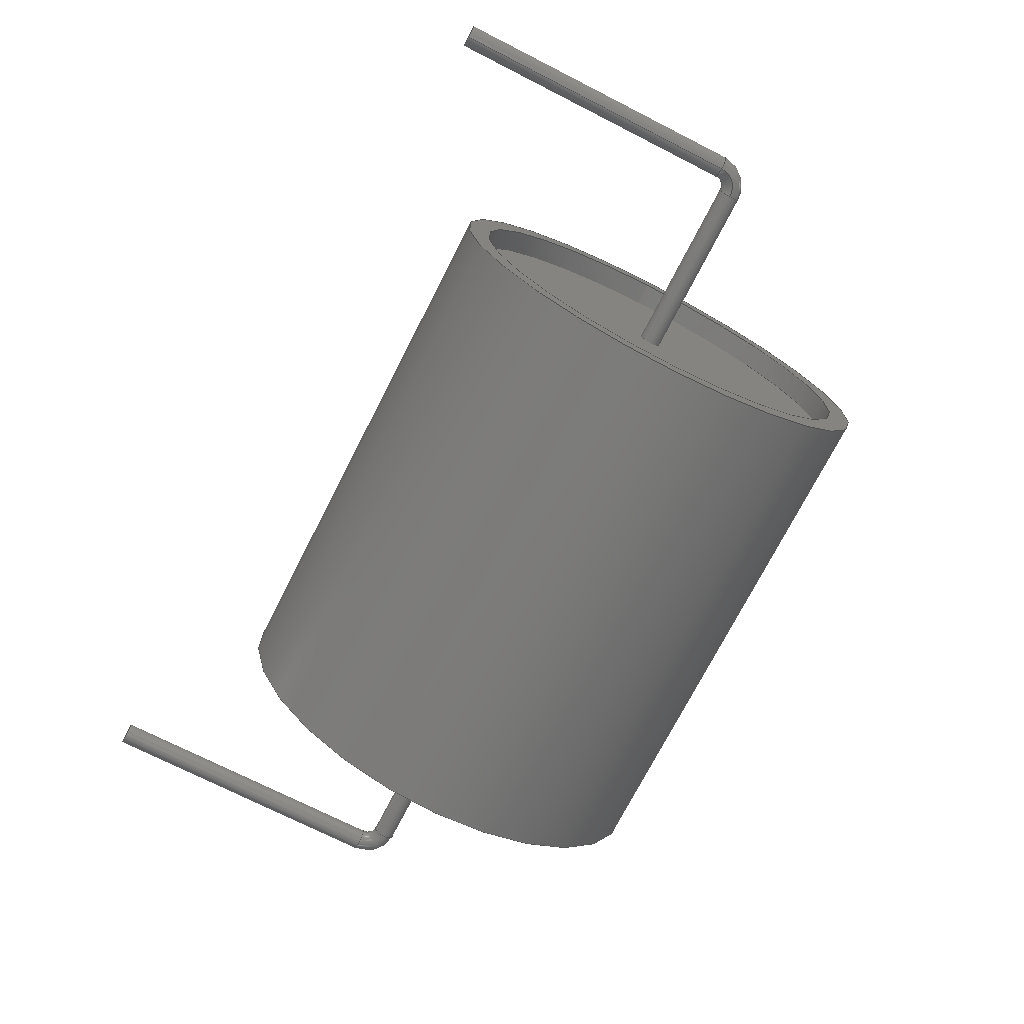
<metadata>
{"format":"step","ext":"step","renderer":"f3d","projection":"perspective","resolution":1024,"background":"white","views":[{"elev":-72.5,"azim":-117.0,"up":"+Y"}]}
</metadata>
<code>
ISO-10303-21;
DATA;
#1 = APPLICATION_PROTOCOL_DEFINITION('committee draft',
'automotive_design',1997,#2);
#2 = APPLICATION_CONTEXT(
'core data for automotive mechanical design processes');
#3 = SHAPE_DEFINITION_REPRESENTATION(#4,#10);
#4 = PRODUCT_DEFINITION_SHAPE('','',#5);
#5 = PRODUCT_DEFINITION('design','',#6,#9);
#6 = PRODUCT_DEFINITION_FORMATION('','',#7);
#7 = PRODUCT('C_Axial_L120mm_D105mm_P2000mm_Horizontal',
'C_Axial_L120mm_D105mm_P2000mm_Horizontal','',(#8));
#8 = MECHANICAL_CONTEXT('',#2,'mechanical');
#9 = PRODUCT_DEFINITION_CONTEXT('part definition',#2,'design');
#10 = ADVANCED_BREP_SHAPE_REPRESENTATION('',(#11,#15),#368);
#11 = AXIS2_PLACEMENT_3D('',#12,#13,#14);
#12 = CARTESIAN_POINT('',(0,0,0));
#13 = DIRECTION('',(0,0,1));
#14 = DIRECTION('',(1,0,-0));
#15 = MANIFOLD_SOLID_BREP('',#16);
#16 = CLOSED_SHELL('',(#17,#50,#70,#90,#115,#140,#160,#180,#214,#239,
#270,#300,#325,#350,#359));
#17 = ADVANCED_FACE('',(#18),#45,.T.);
#18 = FACE_BOUND('',#19,.F.);
#19 = EDGE_LOOP('',(#20,#30,#37,#38));
#20 = ORIENTED_EDGE('',*,*,#21,.T.);
#21 = EDGE_CURVE('',#22,#24,#26,.T.);
#22 = VERTEX_POINT('',#23);
#23 = CARTESIAN_POINT('',(-6,5.25,5.25));
#24 = VERTEX_POINT('',#25);
#25 = CARTESIAN_POINT('',(6,5.25,5.25));
#26 = LINE('',#27,#28);
#27 = CARTESIAN_POINT('',(-6,5.25,5.25));
#28 = VECTOR('',#29,1);
#29 = DIRECTION('',(1,0,0));
#30 = ORIENTED_EDGE('',*,*,#31,.T.);
#31 = EDGE_CURVE('',#24,#24,#32,.T.);
#32 = CIRCLE('',#33,5.25);
#33 = AXIS2_PLACEMENT_3D('',#34,#35,#36);
#34 = CARTESIAN_POINT('',(6,0,5.25));
#35 = DIRECTION('',(1,0,0));
#36 = DIRECTION('',(0,1,0));
#37 = ORIENTED_EDGE('',*,*,#21,.F.);
#38 = ORIENTED_EDGE('',*,*,#39,.F.);
#39 = EDGE_CURVE('',#22,#22,#40,.T.);
#40 = CIRCLE('',#41,5.25);
#41 = AXIS2_PLACEMENT_3D('',#42,#43,#44);
#42 = CARTESIAN_POINT('',(-6,0,5.25));
#43 = DIRECTION('',(1,0,0));
#44 = DIRECTION('',(0,1,0));
#45 = CYLINDRICAL_SURFACE('',#46,5.25);
#46 = AXIS2_PLACEMENT_3D('',#47,#48,#49);
#47 = CARTESIAN_POINT('',(-6,0,5.25));
#48 = DIRECTION('',(-1,-0,-0));
#49 = DIRECTION('',(0,1,0));
#50 = ADVANCED_FACE('',(#51,#54),#65,.F.);
#51 = FACE_BOUND('',#52,.F.);
#52 = EDGE_LOOP('',(#53));
#53 = ORIENTED_EDGE('',*,*,#39,.T.);
#54 = FACE_BOUND('',#55,.F.);
#55 = EDGE_LOOP('',(#56));
#56 = ORIENTED_EDGE('',*,*,#57,.F.);
#57 = EDGE_CURVE('',#58,#58,#60,.T.);
#58 = VERTEX_POINT('',#59);
#59 = CARTESIAN_POINT('',(-6,4.725,5.25));
#60 = CIRCLE('',#61,4.725);
#61 = AXIS2_PLACEMENT_3D('',#62,#63,#64);
#62 = CARTESIAN_POINT('',(-6,0,5.25));
#63 = DIRECTION('',(1,0,0));
#64 = DIRECTION('',(0,1,0));
#65 = PLANE('',#66);
#66 = AXIS2_PLACEMENT_3D('',#67,#68,#69);
#67 = CARTESIAN_POINT('',(-6,-2.605e-16,5.25));
#68 = DIRECTION('',(1,0,0));
#69 = DIRECTION('',(0,0,1));
#70 = ADVANCED_FACE('',(#71,#74),#85,.T.);
#71 = FACE_BOUND('',#72,.T.);
#72 = EDGE_LOOP('',(#73));
#73 = ORIENTED_EDGE('',*,*,#31,.T.);
#74 = FACE_BOUND('',#75,.T.);
#75 = EDGE_LOOP('',(#76));
#76 = ORIENTED_EDGE('',*,*,#77,.F.);
#77 = EDGE_CURVE('',#78,#78,#80,.T.);
#78 = VERTEX_POINT('',#79);
#79 = CARTESIAN_POINT('',(6,4.725,5.25));
#80 = CIRCLE('',#81,4.725);
#81 = AXIS2_PLACEMENT_3D('',#82,#83,#84);
#82 = CARTESIAN_POINT('',(6,0,5.25));
#83 = DIRECTION('',(1,0,0));
#84 = DIRECTION('',(0,1,0));
#85 = PLANE('',#86);
#86 = AXIS2_PLACEMENT_3D('',#87,#88,#89);
#87 = CARTESIAN_POINT('',(6,-2.605e-16,5.25));
#88 = DIRECTION('',(1,0,0));
#89 = DIRECTION('',(0,0,1));
#90 = ADVANCED_FACE('',(#91),#110,.F.);
#91 = FACE_BOUND('',#92,.T.);
#92 = EDGE_LOOP('',(#93,#101,#102,#103));
#93 = ORIENTED_EDGE('',*,*,#94,.F.);
#94 = EDGE_CURVE('',#58,#95,#97,.T.);
#95 = VERTEX_POINT('',#96);
#96 = CARTESIAN_POINT('',(-5.475,4.725,5.25));
#97 = LINE('',#98,#99);
#98 = CARTESIAN_POINT('',(-6,4.725,5.25));
#99 = VECTOR('',#100,1);
#100 = DIRECTION('',(1,0,0));
#101 = ORIENTED_EDGE('',*,*,#57,.F.);
#102 = ORIENTED_EDGE('',*,*,#94,.T.);
#103 = ORIENTED_EDGE('',*,*,#104,.T.);
#104 = EDGE_CURVE('',#95,#95,#105,.T.);
#105 = CIRCLE('',#106,4.725);
#106 = AXIS2_PLACEMENT_3D('',#107,#108,#109);
#107 = CARTESIAN_POINT('',(-5.475,0,5.25));
#108 = DIRECTION('',(1,0,0));
#109 = DIRECTION('',(0,1,0));
#110 = CYLINDRICAL_SURFACE('',#111,4.725);
#111 = AXIS2_PLACEMENT_3D('',#112,#113,#114);
#112 = CARTESIAN_POINT('',(-6,0,5.25));
#113 = DIRECTION('',(-1,-0,-0));
#114 = DIRECTION('',(0,1,0));
#115 = ADVANCED_FACE('',(#116),#135,.F.);
#116 = FACE_BOUND('',#117,.T.);
#117 = EDGE_LOOP('',(#118,#127,#133,#134));
#118 = ORIENTED_EDGE('',*,*,#119,.F.);
#119 = EDGE_CURVE('',#120,#120,#122,.T.);
#120 = VERTEX_POINT('',#121);
#121 = CARTESIAN_POINT('',(5.475,4.725,5.25));
#122 = CIRCLE('',#123,4.725);
#123 = AXIS2_PLACEMENT_3D('',#124,#125,#126);
#124 = CARTESIAN_POINT('',(5.475,0,5.25));
#125 = DIRECTION('',(1,0,0));
#126 = DIRECTION('',(0,1,0));
#127 = ORIENTED_EDGE('',*,*,#128,.T.);
#128 = EDGE_CURVE('',#120,#78,#129,.T.);
#129 = LINE('',#130,#131);
#130 = CARTESIAN_POINT('',(-6,4.725,5.25));
#131 = VECTOR('',#132,1);
#132 = DIRECTION('',(1,0,0));
#133 = ORIENTED_EDGE('',*,*,#77,.T.);
#134 = ORIENTED_EDGE('',*,*,#128,.F.);
#135 = CYLINDRICAL_SURFACE('',#136,4.725);
#136 = AXIS2_PLACEMENT_3D('',#137,#138,#139);
#137 = CARTESIAN_POINT('',(-6,0,5.25));
#138 = DIRECTION('',(-1,-0,-0));
#139 = DIRECTION('',(0,1,0));
#140 = ADVANCED_FACE('',(#141,#144),#155,.F.);
#141 = FACE_BOUND('',#142,.F.);
#142 = EDGE_LOOP('',(#143));
#143 = ORIENTED_EDGE('',*,*,#104,.T.);
#144 = FACE_BOUND('',#145,.F.);
#145 = EDGE_LOOP('',(#146));
#146 = ORIENTED_EDGE('',*,*,#147,.T.);
#147 = EDGE_CURVE('',#148,#148,#150,.T.);
#148 = VERTEX_POINT('',#149);
#149 = CARTESIAN_POINT('',(-5.475,0.25,5.25));
#150 = CIRCLE('',#151,0.25);
#151 = AXIS2_PLACEMENT_3D('',#152,#153,#154);
#152 = CARTESIAN_POINT('',(-5.475,0,5.25));
#153 = DIRECTION('',(-1,0,0));
#154 = DIRECTION('',(0,1,0));
#155 = PLANE('',#156);
#156 = AXIS2_PLACEMENT_3D('',#157,#158,#159);
#157 = CARTESIAN_POINT('',(-5.475,-2.894e-16,5.25));
#158 = DIRECTION('',(1,0,0));
#159 = DIRECTION('',(0,0,1));
#160 = ADVANCED_FACE('',(#161,#164),#175,.T.);
#161 = FACE_BOUND('',#162,.T.);
#162 = EDGE_LOOP('',(#163));
#163 = ORIENTED_EDGE('',*,*,#119,.T.);
#164 = FACE_BOUND('',#165,.T.);
#165 = EDGE_LOOP('',(#166));
#166 = ORIENTED_EDGE('',*,*,#167,.T.);
#167 = EDGE_CURVE('',#168,#168,#170,.T.);
#168 = VERTEX_POINT('',#169);
#169 = CARTESIAN_POINT('',(5.475,0.25,5.25));
#170 = CIRCLE('',#171,0.25);
#171 = AXIS2_PLACEMENT_3D('',#172,#173,#174);
#172 = CARTESIAN_POINT('',(5.475,0,5.25));
#173 = DIRECTION('',(-1,0,0));
#174 = DIRECTION('',(0,1,0));
#175 = PLANE('',#176);
#176 = AXIS2_PLACEMENT_3D('',#177,#178,#179);
#177 = CARTESIAN_POINT('',(5.475,-2.894e-16,5.25));
#178 = DIRECTION('',(1,0,0));
#179 = DIRECTION('',(0,0,1));
#180 = ADVANCED_FACE('',(#181),#209,.T.);
#181 = FACE_BOUND('',#182,.F.);
#182 = EDGE_LOOP('',(#183,#191,#200,#207,#208));
#183 = ORIENTED_EDGE('',*,*,#184,.F.);
#184 = EDGE_CURVE('',#185,#148,#187,.T.);
#185 = VERTEX_POINT('',#186);
#186 = CARTESIAN_POINT('',(-9.5,0.25,5.25));
#187 = LINE('',#188,#189);
#188 = CARTESIAN_POINT('',(-9.5,0.25,5.25));
#189 = VECTOR('',#190,1);
#190 = DIRECTION('',(1,0,0));
#191 = ORIENTED_EDGE('',*,*,#192,.F.);
#192 = EDGE_CURVE('',#193,#185,#195,.T.);
#193 = VERTEX_POINT('',#194);
#194 = CARTESIAN_POINT('',(-9.5,-0.25,5.25));
#195 = CIRCLE('',#196,0.25);
#196 = AXIS2_PLACEMENT_3D('',#197,#198,#199);
#197 = CARTESIAN_POINT('',(-9.5,0,5.25));
#198 = DIRECTION('',(1,0,0));
#199 = DIRECTION('',(0,1,0));
#200 = ORIENTED_EDGE('',*,*,#201,.F.);
#201 = EDGE_CURVE('',#185,#193,#202,.T.);
#202 = CIRCLE('',#203,0.25);
#203 = AXIS2_PLACEMENT_3D('',#204,#205,#206);
#204 = CARTESIAN_POINT('',(-9.5,0,5.25));
#205 = DIRECTION('',(1,0,0));
#206 = DIRECTION('',(0,1,0));
#207 = ORIENTED_EDGE('',*,*,#184,.T.);
#208 = ORIENTED_EDGE('',*,*,#147,.F.);
#209 = CYLINDRICAL_SURFACE('',#210,0.25);
#210 = AXIS2_PLACEMENT_3D('',#211,#212,#213);
#211 = CARTESIAN_POINT('',(-9.5,0,5.25));
#212 = DIRECTION('',(-1,-0,-0));
#213 = DIRECTION('',(0,1,0));
#214 = ADVANCED_FACE('',(#215),#234,.T.);
#215 = FACE_BOUND('',#216,.F.);
#216 = EDGE_LOOP('',(#217,#218,#226,#233));
#217 = ORIENTED_EDGE('',*,*,#167,.T.);
#218 = ORIENTED_EDGE('',*,*,#219,.T.);
#219 = EDGE_CURVE('',#168,#220,#222,.T.);
#220 = VERTEX_POINT('',#221);
#221 = CARTESIAN_POINT('',(9.5,0.25,5.25));
#222 = LINE('',#223,#224);
#223 = CARTESIAN_POINT('',(-9.5,0.25,5.25));
#224 = VECTOR('',#225,1);
#225 = DIRECTION('',(1,0,0));
#226 = ORIENTED_EDGE('',*,*,#227,.T.);
#227 = EDGE_CURVE('',#220,#220,#228,.T.);
#228 = CIRCLE('',#229,0.25);
#229 = AXIS2_PLACEMENT_3D('',#230,#231,#232);
#230 = CARTESIAN_POINT('',(9.5,0,5.25));
#231 = DIRECTION('',(1,0,0));
#232 = DIRECTION('',(0,1,0));
#233 = ORIENTED_EDGE('',*,*,#219,.F.);
#234 = CYLINDRICAL_SURFACE('',#235,0.25);
#235 = AXIS2_PLACEMENT_3D('',#236,#237,#238);
#236 = CARTESIAN_POINT('',(-9.5,0,5.25));
#237 = DIRECTION('',(-1,-0,-0));
#238 = DIRECTION('',(0,1,0));
#239 = ADVANCED_FACE('',(#240),#261,.F.);
#240 = FACE_BOUND('',#241,.F.);
#241 = EDGE_LOOP('',(#242,#251,#258,#259,#260));
#242 = ORIENTED_EDGE('',*,*,#243,.F.);
#243 = EDGE_CURVE('',#244,#193,#246,.T.);
#244 = VERTEX_POINT('',#245);
#245 = CARTESIAN_POINT('',(-10,-0.25,4.75));
#246 = CIRCLE('',#247,0.5);
#247 = AXIS2_PLACEMENT_3D('',#248,#249,#250);
#248 = CARTESIAN_POINT('',(-9.5,-0.25,4.75));
#249 = DIRECTION('',(-1.11e-16,1,0));
#250 = DIRECTION('',(-1,-1.11e-16,0));
#251 = ORIENTED_EDGE('',*,*,#252,.F.);
#252 = EDGE_CURVE('',#244,#244,#253,.T.);
#253 = CIRCLE('',#254,0.25);
#254 = AXIS2_PLACEMENT_3D('',#255,#256,#257);
#255 = CARTESIAN_POINT('',(-10,0,4.75));
#256 = DIRECTION('',(-0,0,1));
#257 = DIRECTION('',(1.11e-16,-1,0));
#258 = ORIENTED_EDGE('',*,*,#243,.T.);
#259 = ORIENTED_EDGE('',*,*,#192,.T.);
#260 = ORIENTED_EDGE('',*,*,#201,.T.);
#261 = SURFACE_OF_REVOLUTION('',#262,#267);
#262 = CIRCLE('',#263,0.25);
#263 = AXIS2_PLACEMENT_3D('',#264,#265,#266);
#264 = CARTESIAN_POINT('',(-10,0,4.75));
#265 = DIRECTION('',(-0,0,1));
#266 = DIRECTION('',(1.11e-16,-1,0));
#267 = AXIS1_PLACEMENT('',#268,#269);
#268 = CARTESIAN_POINT('',(-9.5,19,4.75));
#269 = DIRECTION('',(-1.11e-16,1,0));
#270 = ADVANCED_FACE('',(#271),#291,.F.);
#271 = FACE_BOUND('',#272,.F.);
#272 = EDGE_LOOP('',(#273,#282,#289,#290));
#273 = ORIENTED_EDGE('',*,*,#274,.F.);
#274 = EDGE_CURVE('',#275,#220,#277,.T.);
#275 = VERTEX_POINT('',#276);
#276 = CARTESIAN_POINT('',(10,0.25,4.75));
#277 = CIRCLE('',#278,0.5);
#278 = AXIS2_PLACEMENT_3D('',#279,#280,#281);
#279 = CARTESIAN_POINT('',(9.5,0.25,4.75));
#280 = DIRECTION('',(-1.144e-17,-1,0));
#281 = DIRECTION('',(1,-1.144e-17,0));
#282 = ORIENTED_EDGE('',*,*,#283,.F.);
#283 = EDGE_CURVE('',#275,#275,#284,.T.);
#284 = CIRCLE('',#285,0.25);
#285 = AXIS2_PLACEMENT_3D('',#286,#287,#288);
#286 = CARTESIAN_POINT('',(10,0,4.75));
#287 = DIRECTION('',(0,-0,1));
#288 = DIRECTION('',(1.144e-17,1,0));
#289 = ORIENTED_EDGE('',*,*,#274,.T.);
#290 = ORIENTED_EDGE('',*,*,#227,.F.);
#291 = SURFACE_OF_REVOLUTION('',#292,#297);
#292 = CIRCLE('',#293,0.25);
#293 = AXIS2_PLACEMENT_3D('',#294,#295,#296);
#294 = CARTESIAN_POINT('',(10,0,4.75));
#295 = DIRECTION('',(0,-0,1));
#296 = DIRECTION('',(1.144e-17,1,0));
#297 = AXIS1_PLACEMENT('',#298,#299);
#298 = CARTESIAN_POINT('',(9.5,-19,4.75));
#299 = DIRECTION('',(-1.144e-17,-1,0));
#300 = ADVANCED_FACE('',(#301),#320,.T.);
#301 = FACE_BOUND('',#302,.F.);
#302 = EDGE_LOOP('',(#303,#312,#318,#319));
#303 = ORIENTED_EDGE('',*,*,#304,.F.);
#304 = EDGE_CURVE('',#305,#305,#307,.T.);
#305 = VERTEX_POINT('',#306);
#306 = CARTESIAN_POINT('',(-10,-0.25,-2));
#307 = CIRCLE('',#308,0.25);
#308 = AXIS2_PLACEMENT_3D('',#309,#310,#311);
#309 = CARTESIAN_POINT('',(-10,0,-2));
#310 = DIRECTION('',(-0,0,1));
#311 = DIRECTION('',(1.11e-16,-1,0));
#312 = ORIENTED_EDGE('',*,*,#313,.T.);
#313 = EDGE_CURVE('',#305,#244,#314,.T.);
#314 = LINE('',#315,#316);
#315 = CARTESIAN_POINT('',(-10,-0.25,-2));
#316 = VECTOR('',#317,1);
#317 = DIRECTION('',(0,0,1));
#318 = ORIENTED_EDGE('',*,*,#252,.T.);
#319 = ORIENTED_EDGE('',*,*,#313,.F.);
#320 = CYLINDRICAL_SURFACE('',#321,0.25);
#321 = AXIS2_PLACEMENT_3D('',#322,#323,#324);
#322 = CARTESIAN_POINT('',(-10,0,-2));
#323 = DIRECTION('',(-0,0,-1));
#324 = DIRECTION('',(1.11e-16,-1,0));
#325 = ADVANCED_FACE('',(#326),#345,.T.);
#326 = FACE_BOUND('',#327,.F.);
#327 = EDGE_LOOP('',(#328,#337,#343,#344));
#328 = ORIENTED_EDGE('',*,*,#329,.F.);
#329 = EDGE_CURVE('',#330,#330,#332,.T.);
#330 = VERTEX_POINT('',#331);
#331 = CARTESIAN_POINT('',(10,0.25,-2));
#332 = CIRCLE('',#333,0.25);
#333 = AXIS2_PLACEMENT_3D('',#334,#335,#336);
#334 = CARTESIAN_POINT('',(10,0,-2));
#335 = DIRECTION('',(0,-0,1));
#336 = DIRECTION('',(1.144e-17,1,0));
#337 = ORIENTED_EDGE('',*,*,#338,.T.);
#338 = EDGE_CURVE('',#330,#275,#339,.T.);
#339 = LINE('',#340,#341);
#340 = CARTESIAN_POINT('',(10,0.25,-2));
#341 = VECTOR('',#342,1);
#342 = DIRECTION('',(0,0,1));
#343 = ORIENTED_EDGE('',*,*,#283,.T.);
#344 = ORIENTED_EDGE('',*,*,#338,.F.);
#345 = CYLINDRICAL_SURFACE('',#346,0.25);
#346 = AXIS2_PLACEMENT_3D('',#347,#348,#349);
#347 = CARTESIAN_POINT('',(10,0,-2));
#348 = DIRECTION('',(0,-0,-1));
#349 = DIRECTION('',(1.144e-17,1,0));
#350 = ADVANCED_FACE('',(#351),#354,.F.);
#351 = FACE_BOUND('',#352,.F.);
#352 = EDGE_LOOP('',(#353));
#353 = ORIENTED_EDGE('',*,*,#304,.T.);
#354 = PLANE('',#355);
#355 = AXIS2_PLACEMENT_3D('',#356,#357,#358);
#356 = CARTESIAN_POINT('',(-10,1.776e-15,-2));
#357 = DIRECTION('',(0,0,1));
#358 = DIRECTION('',(1.11e-16,-1,0));
#359 = ADVANCED_FACE('',(#360),#363,.F.);
#360 = FACE_BOUND('',#361,.F.);
#361 = EDGE_LOOP('',(#362));
#362 = ORIENTED_EDGE('',*,*,#329,.T.);
#363 = PLANE('',#364);
#364 = AXIS2_PLACEMENT_3D('',#365,#366,#367);
#365 = CARTESIAN_POINT('',(10,-1.776e-15,-2));
#366 = DIRECTION('',(0,0,1));
#367 = DIRECTION('',(1.144e-17,1,0));
#368 = ( GEOMETRIC_REPRESENTATION_CONTEXT(3)
GLOBAL_UNCERTAINTY_ASSIGNED_CONTEXT((#372)) GLOBAL_UNIT_ASSIGNED_CONTEXT
((#369,#370,#371)) REPRESENTATION_CONTEXT('Context #1',
'3D Context with UNIT and UNCERTAINTY') );
#369 = ( LENGTH_UNIT() NAMED_UNIT(*) SI_UNIT(.MILLI.,.METRE.) );
#370 = ( NAMED_UNIT(*) PLANE_ANGLE_UNIT() SI_UNIT($,.RADIAN.) );
#371 = ( NAMED_UNIT(*) SI_UNIT($,.STERADIAN.) SOLID_ANGLE_UNIT() );
#372 = UNCERTAINTY_MEASURE_WITH_UNIT(LENGTH_MEASURE(1e-07),#369,
'distance_accuracy_value','confusion accuracy');
#373 = PRODUCT_TYPE('part',$,(#7));
#374 = MECHANICAL_DESIGN_GEOMETRIC_PRESENTATION_REPRESENTATION('',(#375,
#383,#390,#397,#404,#411,#418,#425,#433,#440,#447,#454,#461,#468,
#475),#368);
#375 = STYLED_ITEM('color',(#376),#17);
#376 = PRESENTATION_STYLE_ASSIGNMENT((#377));
#377 = SURFACE_STYLE_USAGE(.BOTH.,#378);
#378 = SURFACE_SIDE_STYLE('',(#379));
#379 = SURFACE_STYLE_FILL_AREA(#380);
#380 = FILL_AREA_STYLE('',(#381));
#381 = FILL_AREA_STYLE_COLOUR('',#382);
#382 = COLOUR_RGB('',0.832,0.68,0.066);
#383 = STYLED_ITEM('color',(#384),#50);
#384 = PRESENTATION_STYLE_ASSIGNMENT((#385));
#385 = SURFACE_STYLE_USAGE(.BOTH.,#386);
#386 = SURFACE_SIDE_STYLE('',(#387));
#387 = SURFACE_STYLE_FILL_AREA(#388);
#388 = FILL_AREA_STYLE('',(#389));
#389 = FILL_AREA_STYLE_COLOUR('',#382);
#390 = STYLED_ITEM('color',(#391),#70);
#391 = PRESENTATION_STYLE_ASSIGNMENT((#392));
#392 = SURFACE_STYLE_USAGE(.BOTH.,#393);
#393 = SURFACE_SIDE_STYLE('',(#394));
#394 = SURFACE_STYLE_FILL_AREA(#395);
#395 = FILL_AREA_STYLE('',(#396));
#396 = FILL_AREA_STYLE_COLOUR('',#382);
#397 = STYLED_ITEM('color',(#398),#90);
#398 = PRESENTATION_STYLE_ASSIGNMENT((#399));
#399 = SURFACE_STYLE_USAGE(.BOTH.,#400);
#400 = SURFACE_SIDE_STYLE('',(#401));
#401 = SURFACE_STYLE_FILL_AREA(#402);
#402 = FILL_AREA_STYLE('',(#403));
#403 = FILL_AREA_STYLE_COLOUR('',#382);
#404 = STYLED_ITEM('color',(#405),#115);
#405 = PRESENTATION_STYLE_ASSIGNMENT((#406));
#406 = SURFACE_STYLE_USAGE(.BOTH.,#407);
#407 = SURFACE_SIDE_STYLE('',(#408));
#408 = SURFACE_STYLE_FILL_AREA(#409);
#409 = FILL_AREA_STYLE('',(#410));
#410 = FILL_AREA_STYLE_COLOUR('',#382);
#411 = STYLED_ITEM('color',(#412),#140);
#412 = PRESENTATION_STYLE_ASSIGNMENT((#413));
#413 = SURFACE_STYLE_USAGE(.BOTH.,#414);
#414 = SURFACE_SIDE_STYLE('',(#415));
#415 = SURFACE_STYLE_FILL_AREA(#416);
#416 = FILL_AREA_STYLE('',(#417));
#417 = FILL_AREA_STYLE_COLOUR('',#382);
#418 = STYLED_ITEM('color',(#419),#160);
#419 = PRESENTATION_STYLE_ASSIGNMENT((#420));
#420 = SURFACE_STYLE_USAGE(.BOTH.,#421);
#421 = SURFACE_SIDE_STYLE('',(#422));
#422 = SURFACE_STYLE_FILL_AREA(#423);
#423 = FILL_AREA_STYLE('',(#424));
#424 = FILL_AREA_STYLE_COLOUR('',#382);
#425 = STYLED_ITEM('color',(#426),#180);
#426 = PRESENTATION_STYLE_ASSIGNMENT((#427));
#427 = SURFACE_STYLE_USAGE(.BOTH.,#428);
#428 = SURFACE_SIDE_STYLE('',(#429));
#429 = SURFACE_STYLE_FILL_AREA(#430);
#430 = FILL_AREA_STYLE('',(#431));
#431 = FILL_AREA_STYLE_COLOUR('',#432);
#432 = COLOUR_RGB('',0.824,0.82,0.781);
#433 = STYLED_ITEM('color',(#434),#214);
#434 = PRESENTATION_STYLE_ASSIGNMENT((#435));
#435 = SURFACE_STYLE_USAGE(.BOTH.,#436);
#436 = SURFACE_SIDE_STYLE('',(#437));
#437 = SURFACE_STYLE_FILL_AREA(#438);
#438 = FILL_AREA_STYLE('',(#439));
#439 = FILL_AREA_STYLE_COLOUR('',#432);
#440 = STYLED_ITEM('color',(#441),#239);
#441 = PRESENTATION_STYLE_ASSIGNMENT((#442));
#442 = SURFACE_STYLE_USAGE(.BOTH.,#443);
#443 = SURFACE_SIDE_STYLE('',(#444));
#444 = SURFACE_STYLE_FILL_AREA(#445);
#445 = FILL_AREA_STYLE('',(#446));
#446 = FILL_AREA_STYLE_COLOUR('',#432);
#447 = STYLED_ITEM('color',(#448),#270);
#448 = PRESENTATION_STYLE_ASSIGNMENT((#449));
#449 = SURFACE_STYLE_USAGE(.BOTH.,#450);
#450 = SURFACE_SIDE_STYLE('',(#451));
#451 = SURFACE_STYLE_FILL_AREA(#452);
#452 = FILL_AREA_STYLE('',(#453));
#453 = FILL_AREA_STYLE_COLOUR('',#432);
#454 = STYLED_ITEM('color',(#455),#300);
#455 = PRESENTATION_STYLE_ASSIGNMENT((#456));
#456 = SURFACE_STYLE_USAGE(.BOTH.,#457);
#457 = SURFACE_SIDE_STYLE('',(#458));
#458 = SURFACE_STYLE_FILL_AREA(#459);
#459 = FILL_AREA_STYLE('',(#460));
#460 = FILL_AREA_STYLE_COLOUR('',#432);
#461 = STYLED_ITEM('color',(#462),#325);
#462 = PRESENTATION_STYLE_ASSIGNMENT((#463));
#463 = SURFACE_STYLE_USAGE(.BOTH.,#464);
#464 = SURFACE_SIDE_STYLE('',(#465));
#465 = SURFACE_STYLE_FILL_AREA(#466);
#466 = FILL_AREA_STYLE('',(#467));
#467 = FILL_AREA_STYLE_COLOUR('',#432);
#468 = STYLED_ITEM('color',(#469),#350);
#469 = PRESENTATION_STYLE_ASSIGNMENT((#470));
#470 = SURFACE_STYLE_USAGE(.BOTH.,#471);
#471 = SURFACE_SIDE_STYLE('',(#472));
#472 = SURFACE_STYLE_FILL_AREA(#473);
#473 = FILL_AREA_STYLE('',(#474));
#474 = FILL_AREA_STYLE_COLOUR('',#432);
#475 = STYLED_ITEM('color',(#476),#359);
#476 = PRESENTATION_STYLE_ASSIGNMENT((#477));
#477 = SURFACE_STYLE_USAGE(.BOTH.,#478);
#478 = SURFACE_SIDE_STYLE('',(#479));
#479 = SURFACE_STYLE_FILL_AREA(#480);
#480 = FILL_AREA_STYLE('',(#481));
#481 = FILL_AREA_STYLE_COLOUR('',#432);
ENDSEC;
END-ISO-10303-21;

</code>
